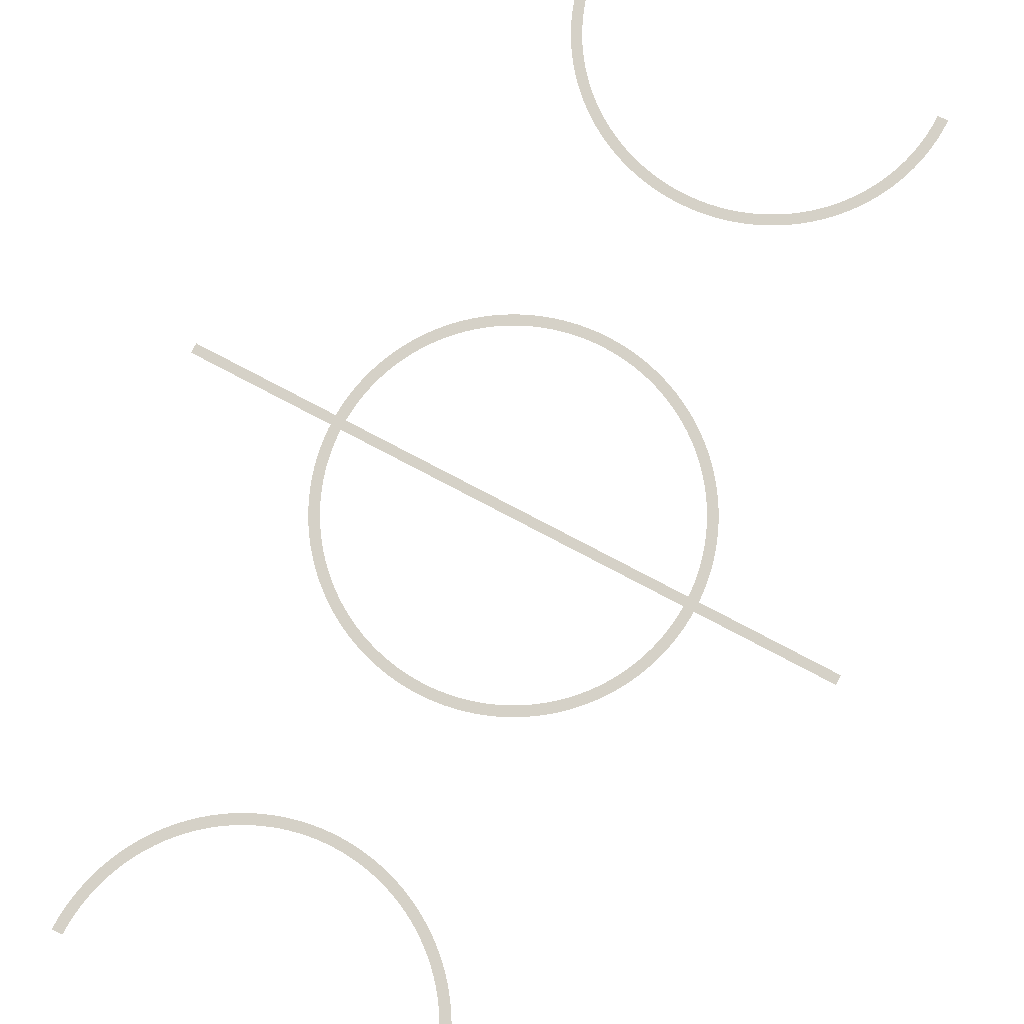
<metadata>
{"format":"obj","ext":"obj","renderer":"f3d","projection":"perspective","resolution":1024,"background":"white","views":[{"elev":78.9,"azim":27.7,"up":"+Y"}]}
</metadata>
<code>
g ENV_FallBall_PitchLines
v 16.61 0.05307 -0.4665
v 16.61 0.05307 0.4665
v -16.6 0.05307 0.4665
v -16.6 0.05307 -0.4665
v -16.6 0.04537 48.87
v -16.6 0.04537 49.11
v -17.6 0.04537 49.11
v -17.6 0.04537 48.87
v -17.58 0.04537 48
v -16.58 0.04537 48.05
v -17.52 0.04537 47.14
v -16.52 0.04537 47.24
v -17.41 0.04537 46.28
v -16.42 0.04537 46.43
v -17.26 0.04537 45.43
v -16.28 0.04537 45.63
v -17.08 0.04537 44.59
v -16.1 0.04537 44.83
v -16.84 0.04537 43.76
v -15.88 0.04537 44.05
v -16.57 0.04537 42.94
v -15.63 0.04537 43.27
v -16.26 0.04537 42.13
v -15.34 0.04537 42.51
v -15.91 0.04537 41.34
v -15.01 0.04537 41.77
v -15.52 0.04537 40.57
v -14.64 0.04537 41.04
v -15.1 0.04537 39.82
v -14.24 0.04537 40.33
v -14.64 0.04537 39.09
v -13.8 0.04537 39.64
v -14.14 0.04537 38.38
v -13.33 0.04537 38.98
v -13.61 0.04537 37.7
v -12.83 0.04537 38.34
v -13.04 0.04537 37.05
v -12.3 0.04537 37.72
v -12.45 0.04537 36.42
v -11.74 0.04537 37.13
v -11.82 0.04537 35.82
v -11.15 0.04537 36.57
v -11.17 0.04537 35.26
v -10.53 0.04537 36.04
v -10.49 0.04537 34.73
v -9.888 0.04537 35.53
v -9.78 0.04537 34.23
v -9.222 0.04537 35.06
v -9.05 0.04537 33.77
v -8.534 0.04537 34.63
v -8.298 0.04537 33.34
v -7.825 0.04537 34.23
v -7.526 0.04537 32.95
v -7.097 0.04537 33.86
v -6.736 0.04537 32.6
v -6.352 0.04537 33.53
v -5.93 0.04537 32.29
v -5.592 0.04537 33.24
v -5.11 0.04537 32.02
v -4.819 0.04537 32.98
v -4.277 0.04537 31.79
v -4.033 0.04537 32.76
v -3.434 0.04537 31.6
v -3.238 0.04537 32.59
v -2.583 0.04537 31.45
v -2.436 0.04537 32.45
v -1.725 0.04537 31.35
v -1.627 0.04537 32.35
v -0.8637 0.04537 31.29
v -0.8145 0.04537 32.29
v -4.789e-06 0.04537 31.26
v 4.674e-06 0.04537 32.27
v 0.8637 0.04537 31.29
v 0.8145 0.04537 32.29
v 1.725 0.04537 31.35
v 1.627 0.04537 32.35
v 2.583 0.04537 31.45
v 2.436 0.04537 32.45
v 3.434 0.04537 31.6
v 3.238 0.04537 32.59
v 4.277 0.04537 31.79
v 4.033 0.04537 32.76
v 5.11 0.04537 32.02
v 4.819 0.04537 32.98
v 5.93 0.04537 32.29
v 5.592 0.04537 33.24
v 6.736 0.04537 32.6
v 6.352 0.04537 33.53
v 7.526 0.04537 32.95
v 7.097 0.04537 33.86
v 8.298 0.04537 33.34
v 7.825 0.04537 34.23
v 9.05 0.04537 33.77
v 8.534 0.04537 34.63
v 9.78 0.04537 34.23
v 9.222 0.04537 35.06
v 10.49 0.04537 34.73
v 9.888 0.04537 35.53
v 11.17 0.04537 35.26
v 10.53 0.04537 36.04
v 11.82 0.04537 35.82
v 11.15 0.04537 36.57
v 12.45 0.04537 36.42
v 11.74 0.04537 37.13
v 13.04 0.04537 37.05
v 12.3 0.04537 37.72
v 13.61 0.04537 37.7
v 12.83 0.04537 38.34
v 14.14 0.04537 38.38
v 13.33 0.04537 38.98
v 14.64 0.04537 39.09
v 13.8 0.04537 39.64
v 15.1 0.04537 39.82
v 14.24 0.04537 40.33
v 15.52 0.04537 40.57
v 14.64 0.04537 41.04
v 15.91 0.04537 41.34
v 15.01 0.04537 41.77
v 16.26 0.04537 42.13
v 15.34 0.04537 42.51
v 16.57 0.04537 42.94
v 15.63 0.04537 43.27
v 16.84 0.04537 43.76
v 15.88 0.04537 44.05
v 17.08 0.04537 44.59
v 16.1 0.04537 44.83
v 17.26 0.04537 45.43
v 16.28 0.04537 45.63
v 17.41 0.04537 46.28
v 16.42 0.04537 46.43
v 17.52 0.04537 47.14
v 16.52 0.04537 47.24
v 17.58 0.04537 48
v 16.58 0.04537 48.05
v 17.6 0.04537 48.87
v 16.6 0.04537 48.87
v 16.6 0.04537 49.11
v 17.6 0.04537 49.11
v 17.58 0.05307 0.4665
v 17.58 0.05307 -0.4665
v 31.09 0.05307 -0.4665
v 31.09 0.05307 0.4665
v -31.37 0.05307 0.4665
v -31.37 0.05307 -0.4665
v -17.54 0.05307 -0.4665
v -17.54 0.05307 0.4665
v 16.6 0.04537 -48.87
v 16.6 0.04537 -49.11
v 17.6 0.04537 -49.11
v 17.6 0.04537 -48.87
v 17.58 0.04537 -48
v 16.58 0.04537 -48.05
v 17.52 0.04537 -47.14
v 16.52 0.04537 -47.24
v 17.41 0.04537 -46.28
v 16.42 0.04537 -46.43
v 17.26 0.04537 -45.43
v 16.28 0.04537 -45.63
v 17.08 0.04537 -44.59
v 16.1 0.04537 -44.83
v 16.84 0.04537 -43.76
v 15.88 0.04537 -44.05
v 16.57 0.04537 -42.94
v 15.63 0.04537 -43.27
v 16.26 0.04537 -42.13
v 15.34 0.04537 -42.51
v 15.91 0.04537 -41.34
v 15.01 0.04537 -41.77
v 15.52 0.04537 -40.57
v 14.64 0.04537 -41.04
v 15.1 0.04537 -39.82
v 14.24 0.04537 -40.33
v 14.64 0.04537 -39.09
v 13.8 0.04537 -39.64
v 14.14 0.04537 -38.38
v 13.33 0.04537 -38.98
v 13.61 0.04537 -37.7
v 12.83 0.04537 -38.34
v 13.04 0.04537 -37.05
v 12.3 0.04537 -37.72
v 12.45 0.04537 -36.42
v 11.74 0.04537 -37.13
v 11.82 0.04537 -35.82
v 11.15 0.04537 -36.57
v 11.17 0.04537 -35.26
v 10.53 0.04537 -36.04
v 10.49 0.04537 -34.73
v 9.888 0.04537 -35.53
v 9.78 0.04537 -34.23
v 9.222 0.04537 -35.06
v 9.05 0.04537 -33.77
v 8.534 0.04537 -34.63
v 8.298 0.04537 -33.34
v 7.825 0.04537 -34.23
v 7.526 0.04537 -32.95
v 7.097 0.04537 -33.86
v 6.736 0.04537 -32.6
v 6.352 0.04537 -33.53
v 5.93 0.04537 -32.29
v 5.592 0.04537 -33.24
v 5.11 0.04537 -32.02
v 4.819 0.04537 -32.98
v 4.277 0.04537 -31.79
v 4.033 0.04537 -32.76
v 3.434 0.04537 -31.6
v 3.238 0.04537 -32.59
v 2.583 0.04537 -31.45
v 2.436 0.04537 -32.45
v 1.725 0.04537 -31.35
v 1.627 0.04537 -32.35
v 0.8637 0.04537 -31.29
v 0.8145 0.04537 -32.29
v 4.789e-06 0.04537 -31.26
v -4.674e-06 0.04537 -32.27
v -0.8637 0.04537 -31.29
v -0.8145 0.04537 -32.29
v -1.725 0.04537 -31.35
v -1.627 0.04537 -32.35
v -2.583 0.04537 -31.45
v -2.436 0.04537 -32.45
v -3.434 0.04537 -31.6
v -3.238 0.04537 -32.59
v -4.277 0.04537 -31.79
v -4.033 0.04537 -32.76
v -5.11 0.04537 -32.02
v -4.819 0.04537 -32.98
v -5.93 0.04537 -32.29
v -5.592 0.04537 -33.24
v -6.736 0.04537 -32.6
v -6.352 0.04537 -33.53
v -7.526 0.04537 -32.95
v -7.097 0.04537 -33.86
v -8.298 0.04537 -33.34
v -7.825 0.04537 -34.23
v -9.05 0.04537 -33.77
v -8.534 0.04537 -34.63
v -9.78 0.04537 -34.23
v -9.222 0.04537 -35.06
v -10.49 0.04537 -34.73
v -9.888 0.04537 -35.53
v -11.17 0.04537 -35.26
v -10.53 0.04537 -36.04
v -11.82 0.04537 -35.82
v -11.15 0.04537 -36.57
v -12.45 0.04537 -36.42
v -11.74 0.04537 -37.13
v -13.04 0.04537 -37.05
v -12.3 0.04537 -37.72
v -13.61 0.04537 -37.7
v -12.83 0.04537 -38.34
v -14.14 0.04537 -38.38
v -13.33 0.04537 -38.98
v -14.64 0.04537 -39.09
v -13.8 0.04537 -39.64
v -15.1 0.04537 -39.82
v -14.24 0.04537 -40.33
v -15.52 0.04537 -40.57
v -14.64 0.04537 -41.04
v -15.91 0.04537 -41.34
v -15.01 0.04537 -41.77
v -16.26 0.04537 -42.13
v -15.34 0.04537 -42.51
v -16.57 0.04537 -42.94
v -15.63 0.04537 -43.27
v -16.84 0.04537 -43.76
v -15.88 0.04537 -44.05
v -17.08 0.04537 -44.59
v -16.1 0.04537 -44.83
v -17.26 0.04537 -45.43
v -16.28 0.04537 -45.63
v -17.41 0.04537 -46.28
v -16.42 0.04537 -46.43
v -17.52 0.04537 -47.14
v -16.52 0.04537 -47.24
v -17.58 0.04537 -48
v -16.58 0.04537 -48.05
v -17.6 0.04537 -48.87
v -16.6 0.04537 -48.87
v -16.6 0.04537 -49.11
v -17.6 0.04537 -49.11
v 16.52 0.04537 -1.627
v 17.58 0.04537 -0.8637
v 16.58 0.04537 -0.8145
v 17.52 0.04537 -1.725
v 17.6 0.04537 -3.614e-05
v 16.42 0.04537 -2.436
v 16.6 0.04537 1.176e-07
v 17.41 0.04537 -2.583
v 17.58 0.04537 0.8638
v 16.28 0.04537 -3.238
v 16.58 0.04537 0.8145
v 17.26 0.04537 -3.434
v 17.52 0.04537 1.725
v 16.1 0.04537 -4.033
v 16.52 0.04537 1.627
v 17.08 0.04537 -4.277
v 17.41 0.04537 2.583
v 15.88 0.04537 -4.819
v 16.42 0.04537 2.436
v 16.84 0.04537 -5.11
v 17.26 0.04537 3.434
v 15.63 0.04537 -5.592
v 16.28 0.04537 3.238
v 16.57 0.04537 -5.93
v 17.08 0.04537 4.277
v 15.34 0.04537 -6.352
v 16.1 0.04537 4.033
v 16.26 0.04537 -6.736
v 16.84 0.04537 5.11
v 15.01 0.04537 -7.097
v 15.88 0.04537 4.819
v 15.91 0.04537 -7.526
v 16.57 0.04537 5.93
v 14.64 0.04537 -7.825
v 15.63 0.04537 5.592
v 15.52 0.04537 -8.298
v 16.26 0.04537 6.736
v 14.24 0.04537 -8.534
v 15.34 0.04537 6.352
v 15.1 0.04537 -9.05
v 15.91 0.04537 7.526
v 13.8 0.04537 -9.222
v 15.01 0.04537 7.097
v 14.64 0.04537 -9.78
v 15.52 0.04537 8.298
v 13.33 0.04537 -9.888
v 14.64 0.04537 7.825
v 14.14 0.04537 -10.49
v 15.1 0.04537 9.05
v 12.83 0.04537 -10.53
v 14.24 0.04537 8.534
v 13.61 0.04537 -11.17
v 14.64 0.04537 9.78
v 12.3 0.04537 -11.15
v 13.8 0.04537 9.222
v 13.04 0.04537 -11.82
v 14.14 0.04537 10.49
v 11.74 0.04537 -11.74
v 13.33 0.04537 9.888
v 12.45 0.04537 -12.45
v 13.61 0.04537 11.17
v 11.15 0.04537 -12.3
v 12.83 0.04537 10.53
v 11.82 0.04537 -13.04
v 13.04 0.04537 11.82
v 10.53 0.04537 -12.83
v 12.3 0.04537 11.15
v 11.17 0.04537 -13.61
v 12.45 0.04537 12.45
v 9.888 0.04537 -13.33
v 11.74 0.04537 11.74
v 10.49 0.04537 -14.14
v 11.82 0.04537 13.04
v 9.222 0.04537 -13.8
v 11.15 0.04537 12.3
v 9.78 0.04537 -14.64
v 11.17 0.04537 13.61
v 8.534 0.04537 -14.24
v 10.53 0.04537 12.83
v 9.05 0.04537 -15.1
v 10.49 0.04537 14.14
v 7.825 0.04537 -14.64
v 9.888 0.04537 13.33
v 8.298 0.04537 -15.52
v 9.78 0.04537 14.64
v 7.097 0.04537 -15.01
v 9.222 0.04537 13.8
v 7.526 0.04537 -15.91
v 9.05 0.04537 15.1
v 6.352 0.04537 -15.34
v 8.534 0.04537 14.24
v 6.736 0.04537 -16.26
v 8.298 0.04537 15.52
v 5.592 0.04537 -15.63
v 7.825 0.04537 14.64
v 5.93 0.04537 -16.57
v 7.526 0.04537 15.91
v 4.819 0.04537 -15.88
v 7.097 0.04537 15.01
v 5.11 0.04537 -16.84
v 6.736 0.04537 16.26
v 4.033 0.04537 -16.1
v 6.352 0.04537 15.34
v 4.277 0.04537 -17.08
v 5.93 0.04537 16.57
v 3.238 0.04537 -16.28
v 5.592 0.04537 15.63
v 3.434 0.04537 -17.26
v 5.11 0.04537 16.84
v 2.436 0.04537 -16.42
v 4.819 0.04537 15.88
v 2.583 0.04537 -17.41
v 4.277 0.04537 17.08
v 1.627 0.04537 -16.52
v 4.033 0.04537 16.1
v 1.725 0.04537 -17.52
v 3.434 0.04537 17.26
v 0.8145 0.04537 -16.58
v 3.238 0.04537 16.28
v 0.8637 0.04537 -17.58
v 2.583 0.04537 17.41
v 4.674e-06 0.04537 -16.6
v 2.436 0.04537 16.42
v -4.789e-06 0.04537 -17.6
v 1.725 0.04537 17.52
v -0.8145 0.04537 -16.58
v 1.627 0.04537 16.52
v -0.8637 0.04537 -17.58
v 0.8637 0.04537 17.58
v -1.627 0.04537 -16.52
v 0.8145 0.04537 16.58
v -1.725 0.04537 -17.52
v 4.175e-06 0.04537 17.6
v -2.436 0.04537 -16.42
v -2.623e-06 0.04537 16.6
v -2.583 0.04537 -17.41
v -0.8638 0.04537 17.58
v -3.238 0.04537 -16.28
v -0.8145 0.04537 16.58
v -3.434 0.04537 -17.26
v -1.725 0.04537 17.52
v -4.033 0.04537 -16.1
v -1.627 0.04537 16.52
v -4.277 0.04537 -17.08
v -2.583 0.04537 17.41
v -4.819 0.04537 -15.88
v -2.436 0.04537 16.42
v -5.11 0.04537 -16.84
v -3.434 0.04537 17.26
v -5.592 0.04537 -15.63
v -3.238 0.04537 16.28
v -5.93 0.04537 -16.57
v -4.277 0.04537 17.08
v -6.352 0.04537 -15.34
v -4.033 0.04537 16.1
v -6.736 0.04537 -16.26
v -5.11 0.04537 16.84
v -7.097 0.04537 -15.01
v -4.819 0.04537 15.88
v -7.526 0.04537 -15.91
v -5.93 0.04537 16.57
v -7.825 0.04537 -14.64
v -5.592 0.04537 15.63
v -8.298 0.04537 -15.52
v -6.736 0.04537 16.26
v -8.534 0.04537 -14.24
v -6.352 0.04537 15.34
v -9.05 0.04537 -15.1
v -7.526 0.04537 15.91
v -9.222 0.04537 -13.8
v -7.097 0.04537 15.01
v -9.78 0.04537 -14.64
v -8.298 0.04537 15.52
v -9.888 0.04537 -13.33
v -7.825 0.04537 14.64
v -10.49 0.04537 -14.14
v -9.05 0.04537 15.1
v -10.53 0.04537 -12.83
v -8.534 0.04537 14.24
v -11.17 0.04537 -13.61
v -9.78 0.04537 14.64
v -11.15 0.04537 -12.3
v -9.222 0.04537 13.8
v -11.82 0.04537 -13.04
v -10.49 0.04537 14.14
v -11.74 0.04537 -11.74
v -9.888 0.04537 13.33
v -12.45 0.04537 -12.45
v -11.17 0.04537 13.61
v -12.3 0.04537 -11.15
v -10.53 0.04537 12.83
v -13.04 0.04537 -11.82
v -11.82 0.04537 13.04
v -12.83 0.04537 -10.53
v -11.15 0.04537 12.3
v -13.61 0.04537 -11.17
v -12.45 0.04537 12.45
v -13.33 0.04537 -9.888
v -11.74 0.04537 11.74
v -14.14 0.04537 -10.49
v -13.04 0.04537 11.82
v -13.8 0.04537 -9.222
v -12.3 0.04537 11.15
v -14.64 0.04537 -9.78
v -13.61 0.04537 11.17
v -14.24 0.04537 -8.534
v -12.83 0.04537 10.53
v -15.1 0.04537 -9.05
v -14.14 0.04537 10.49
v -14.64 0.04537 -7.825
v -13.33 0.04537 9.888
v -15.52 0.04537 -8.298
v -14.64 0.04537 9.78
v -15.01 0.04537 -7.097
v -13.8 0.04537 9.222
v -15.91 0.04537 -7.526
v -15.1 0.04537 9.05
v -15.34 0.04537 -6.352
v -14.24 0.04537 8.534
v -16.26 0.04537 -6.736
v -15.52 0.04537 8.298
v -15.63 0.04537 -5.592
v -14.64 0.04537 7.825
v -16.57 0.04537 -5.93
v -15.91 0.04537 7.526
v -15.88 0.04537 -4.819
v -15.01 0.04537 7.097
v -16.84 0.04537 -5.11
v -16.26 0.04537 6.736
v -16.1 0.04537 -4.033
v -15.34 0.04537 6.352
v -17.08 0.04537 -4.277
v -16.57 0.04537 5.93
v -16.28 0.04537 -3.238
v -15.63 0.04537 5.592
v -17.26 0.04537 -3.434
v -16.84 0.04537 5.11
v -16.42 0.04537 -2.436
v -15.88 0.04537 4.819
v -17.41 0.04537 -2.583
v -17.08 0.04537 4.277
v -16.52 0.04537 -1.627
v -16.1 0.04537 4.033
v -17.52 0.04537 -1.725
v -17.26 0.04537 3.434
v -16.58 0.04537 -0.8145
v -16.28 0.04537 3.238
v -17.58 0.04537 -0.8638
v -17.41 0.04537 2.583
v -16.6 0.04537 -3.222e-06
v -16.42 0.04537 2.436
v -17.6 0.04537 2.63e-06
v -17.52 0.04537 1.725
v -16.58 0.04537 0.8145
v -16.52 0.04537 1.627
v -17.58 0.04537 0.8637
g ENV_FallBall_PitchLines_0
f 3 2 1
f 4 3 1
f 7 6 5
f 8 7 5
f 9 8 5
f 10 9 5
f 11 9 10
f 12 11 10
f 13 11 12
f 14 13 12
f 15 13 14
f 16 15 14
f 17 15 16
f 18 17 16
f 19 17 18
f 20 19 18
f 21 19 20
f 22 21 20
f 23 21 22
f 24 23 22
f 25 23 24
f 26 25 24
f 27 25 26
f 28 27 26
f 29 27 28
f 30 29 28
f 31 29 30
f 32 31 30
f 33 31 32
f 34 33 32
f 35 33 34
f 36 35 34
f 37 35 36
f 38 37 36
f 39 37 38
f 40 39 38
f 41 39 40
f 42 41 40
f 43 41 42
f 44 43 42
f 45 43 44
f 46 45 44
f 47 45 46
f 48 47 46
f 49 47 48
f 50 49 48
f 51 49 50
f 52 51 50
f 53 51 52
f 54 53 52
f 55 53 54
f 56 55 54
f 57 55 56
f 58 57 56
f 59 57 58
f 60 59 58
f 61 59 60
f 62 61 60
f 63 61 62
f 64 63 62
f 65 63 64
f 66 65 64
f 67 65 66
f 68 67 66
f 69 67 68
f 70 69 68
f 71 69 70
f 72 71 70
f 73 71 72
f 74 73 72
f 75 73 74
f 76 75 74
f 77 75 76
f 78 77 76
f 79 77 78
f 80 79 78
f 81 79 80
f 82 81 80
f 83 81 82
f 84 83 82
f 85 83 84
f 86 85 84
f 87 85 86
f 88 87 86
f 89 87 88
f 90 89 88
f 91 89 90
f 92 91 90
f 93 91 92
f 94 93 92
f 95 93 94
f 96 95 94
f 97 95 96
f 98 97 96
f 99 97 98
f 100 99 98
f 101 99 100
f 102 101 100
f 103 101 102
f 104 103 102
f 105 103 104
f 106 105 104
f 107 105 106
f 108 107 106
f 109 107 108
f 110 109 108
f 111 109 110
f 112 111 110
f 113 111 112
f 114 113 112
f 115 113 114
f 116 115 114
f 117 115 116
f 118 117 116
f 119 117 118
f 120 119 118
f 121 119 120
f 122 121 120
f 123 121 122
f 124 123 122
f 125 123 124
f 126 125 124
f 127 125 126
f 128 127 126
f 129 127 128
f 130 129 128
f 131 129 130
f 132 131 130
f 133 131 132
f 134 133 132
f 135 133 134
f 136 135 134
f 136 137 135
f 137 138 135
f 141 140 139
f 142 141 139
f 145 144 143
f 146 145 143
f 149 148 147
f 150 149 147
f 151 150 147
f 152 151 147
f 153 151 152
f 154 153 152
f 155 153 154
f 156 155 154
f 157 155 156
f 158 157 156
f 159 157 158
f 160 159 158
f 161 159 160
f 162 161 160
f 163 161 162
f 164 163 162
f 165 163 164
f 166 165 164
f 167 165 166
f 168 167 166
f 169 167 168
f 170 169 168
f 171 169 170
f 172 171 170
f 173 171 172
f 174 173 172
f 175 173 174
f 176 175 174
f 177 175 176
f 178 177 176
f 179 177 178
f 180 179 178
f 181 179 180
f 182 181 180
f 183 181 182
f 184 183 182
f 185 183 184
f 186 185 184
f 187 185 186
f 188 187 186
f 189 187 188
f 190 189 188
f 191 189 190
f 192 191 190
f 193 191 192
f 194 193 192
f 195 193 194
f 196 195 194
f 197 195 196
f 198 197 196
f 199 197 198
f 200 199 198
f 201 199 200
f 202 201 200
f 203 201 202
f 204 203 202
f 205 203 204
f 206 205 204
f 207 205 206
f 208 207 206
f 209 207 208
f 210 209 208
f 211 209 210
f 212 211 210
f 213 211 212
f 214 213 212
f 215 213 214
f 216 215 214
f 217 215 216
f 218 217 216
f 219 217 218
f 220 219 218
f 221 219 220
f 222 221 220
f 223 221 222
f 224 223 222
f 225 223 224
f 226 225 224
f 227 225 226
f 228 227 226
f 229 227 228
f 230 229 228
f 231 229 230
f 232 231 230
f 233 231 232
f 234 233 232
f 235 233 234
f 236 235 234
f 237 235 236
f 238 237 236
f 239 237 238
f 240 239 238
f 241 239 240
f 242 241 240
f 243 241 242
f 244 243 242
f 245 243 244
f 246 245 244
f 247 245 246
f 248 247 246
f 249 247 248
f 250 249 248
f 251 249 250
f 252 251 250
f 253 251 252
f 254 253 252
f 255 253 254
f 256 255 254
f 257 255 256
f 258 257 256
f 259 257 258
f 260 259 258
f 261 259 260
f 262 261 260
f 263 261 262
f 264 263 262
f 265 263 264
f 266 265 264
f 267 265 266
f 268 267 266
f 269 267 268
f 270 269 268
f 271 269 270
f 272 271 270
f 273 271 272
f 274 273 272
f 275 273 274
f 276 275 274
f 277 275 276
f 278 277 276
f 278 279 277
f 279 280 277
f 283 282 281
f 282 284 281
f 285 282 283
f 281 284 286
f 287 285 283
f 284 288 286
f 289 285 287
f 286 288 290
f 291 289 287
f 288 292 290
f 293 289 291
f 290 292 294
f 295 293 291
f 292 296 294
f 297 293 295
f 294 296 298
f 299 297 295
f 296 300 298
f 301 297 299
f 298 300 302
f 303 301 299
f 300 304 302
f 305 301 303
f 302 304 306
f 307 305 303
f 304 308 306
f 309 305 307
f 306 308 310
f 311 309 307
f 308 312 310
f 313 309 311
f 310 312 314
f 315 313 311
f 312 316 314
f 317 313 315
f 314 316 318
f 319 317 315
f 316 320 318
f 321 317 319
f 318 320 322
f 323 321 319
f 320 324 322
f 325 321 323
f 322 324 326
f 327 325 323
f 324 328 326
f 329 325 327
f 326 328 330
f 331 329 327
f 328 332 330
f 333 329 331
f 330 332 334
f 335 333 331
f 332 336 334
f 337 333 335
f 334 336 338
f 339 337 335
f 336 340 338
f 341 337 339
f 338 340 342
f 343 341 339
f 340 344 342
f 345 341 343
f 342 344 346
f 347 345 343
f 344 348 346
f 349 345 347
f 346 348 350
f 351 349 347
f 348 352 350
f 353 349 351
f 350 352 354
f 355 353 351
f 352 356 354
f 357 353 355
f 354 356 358
f 359 357 355
f 356 360 358
f 361 357 359
f 358 360 362
f 363 361 359
f 360 364 362
f 365 361 363
f 362 364 366
f 367 365 363
f 364 368 366
f 369 365 367
f 366 368 370
f 371 369 367
f 368 372 370
f 373 369 371
f 370 372 374
f 375 373 371
f 372 376 374
f 377 373 375
f 374 376 378
f 379 377 375
f 376 380 378
f 381 377 379
f 378 380 382
f 383 381 379
f 380 384 382
f 385 381 383
f 382 384 386
f 387 385 383
f 384 388 386
f 389 385 387
f 386 388 390
f 391 389 387
f 388 392 390
f 393 389 391
f 390 392 394
f 395 393 391
f 392 396 394
f 397 393 395
f 394 396 398
f 399 397 395
f 396 400 398
f 401 397 399
f 398 400 402
f 403 401 399
f 400 404 402
f 405 401 403
f 402 404 406
f 407 405 403
f 404 408 406
f 409 405 407
f 406 408 410
f 411 409 407
f 408 412 410
f 413 409 411
f 410 412 414
f 415 413 411
f 412 416 414
f 417 413 415
f 414 416 418
f 419 417 415
f 416 420 418
f 421 417 419
f 418 420 422
f 423 421 419
f 420 424 422
f 425 421 423
f 422 424 426
f 427 425 423
f 424 428 426
f 429 425 427
f 426 428 430
f 431 429 427
f 428 432 430
f 433 429 431
f 430 432 434
f 435 433 431
f 432 436 434
f 437 433 435
f 434 436 438
f 439 437 435
f 436 440 438
f 441 437 439
f 438 440 442
f 443 441 439
f 440 444 442
f 445 441 443
f 442 444 446
f 447 445 443
f 444 448 446
f 449 445 447
f 446 448 450
f 451 449 447
f 448 452 450
f 453 449 451
f 450 452 454
f 455 453 451
f 452 456 454
f 457 453 455
f 454 456 458
f 459 457 455
f 456 460 458
f 461 457 459
f 458 460 462
f 463 461 459
f 460 464 462
f 465 461 463
f 462 464 466
f 467 465 463
f 464 468 466
f 469 465 467
f 466 468 470
f 471 469 467
f 468 472 470
f 473 469 471
f 470 472 474
f 475 473 471
f 472 476 474
f 477 473 475
f 474 476 478
f 479 477 475
f 476 480 478
f 481 477 479
f 478 480 482
f 483 481 479
f 480 484 482
f 485 481 483
f 482 484 486
f 487 485 483
f 484 488 486
f 489 485 487
f 486 488 490
f 491 489 487
f 488 492 490
f 493 489 491
f 490 492 494
f 495 493 491
f 492 496 494
f 497 493 495
f 494 496 498
f 499 497 495
f 496 500 498
f 501 497 499
f 498 500 502
f 503 501 499
f 500 504 502
f 505 501 503
f 502 504 506
f 507 505 503
f 504 508 506
f 509 505 507
f 506 508 510
f 511 509 507
f 508 512 510
f 513 509 511
f 510 512 514
f 515 513 511
f 512 516 514
f 517 513 515
f 514 516 518
f 519 517 515
f 516 520 518
f 521 517 519
f 518 520 522
f 523 521 519
f 520 524 522
f 525 521 523
f 522 524 526
f 527 525 523
f 524 528 526
f 529 525 527
f 526 528 530
f 531 529 527
f 528 532 530
f 533 529 531
f 530 532 534
f 535 533 531
f 532 536 534
f 536 533 535
f 534 536 535

</code>
